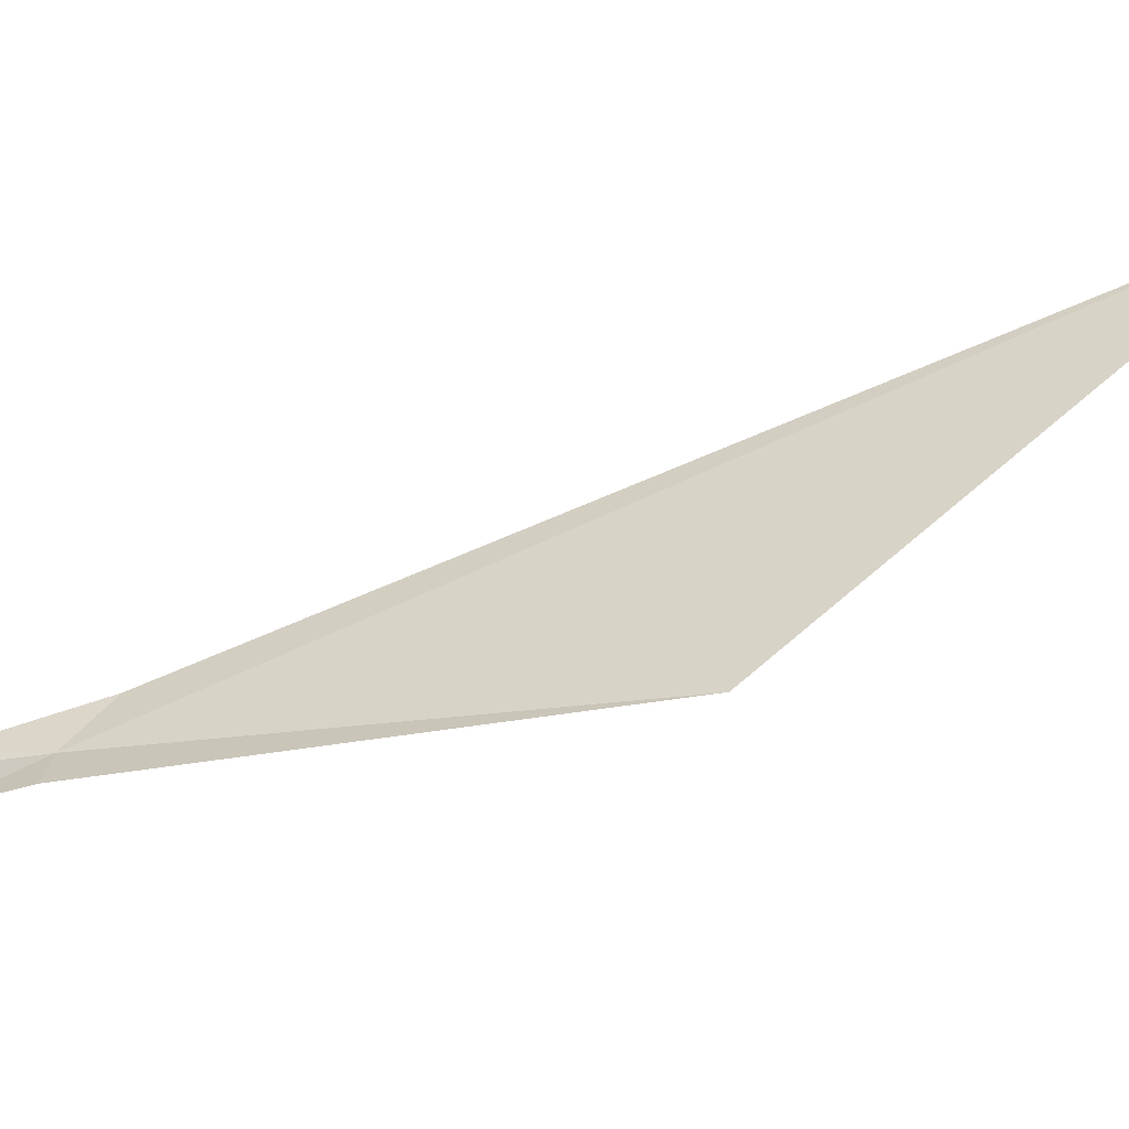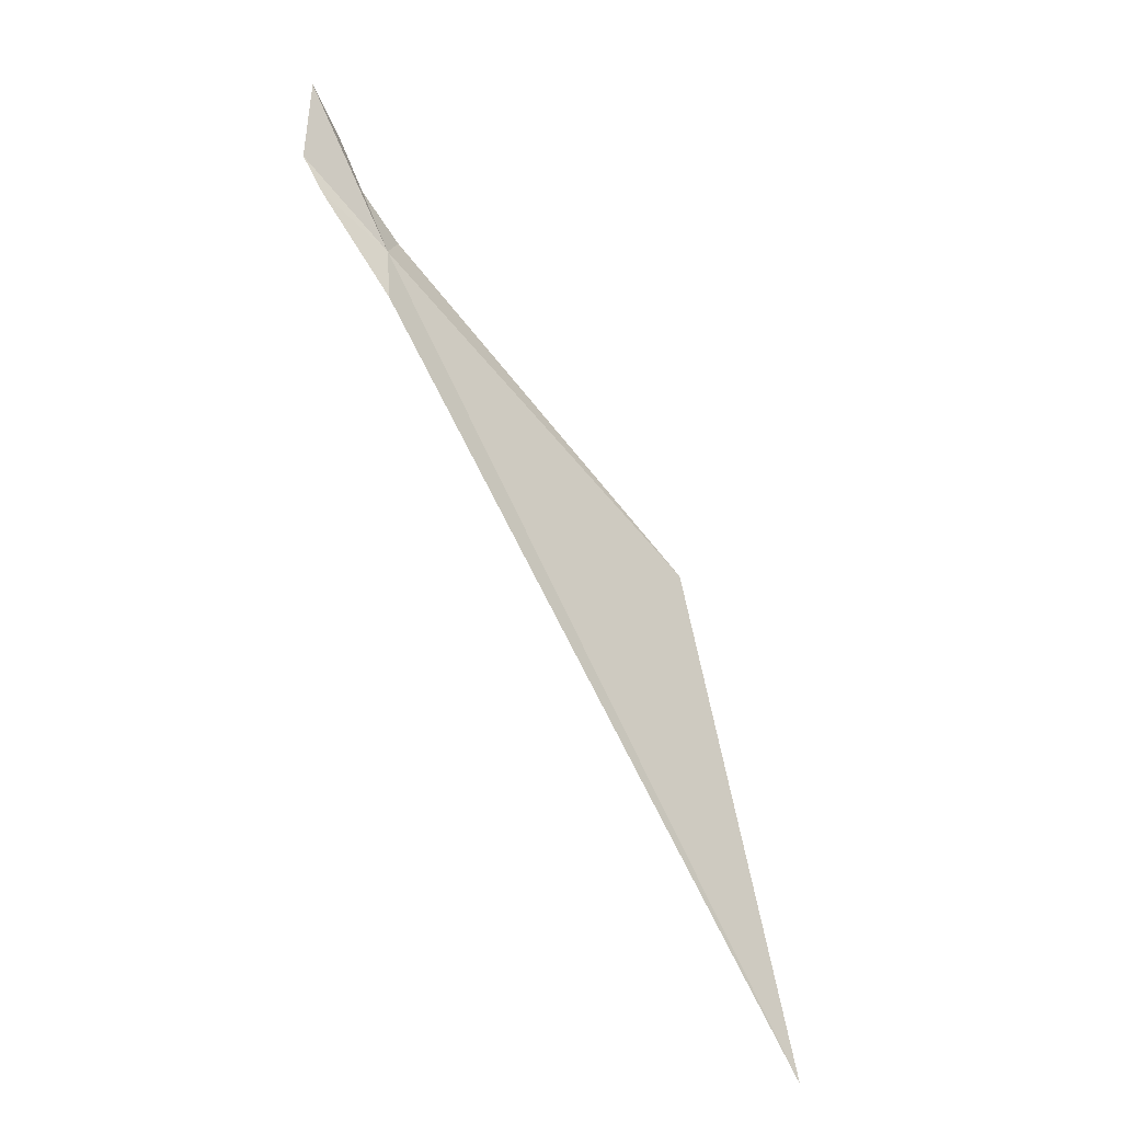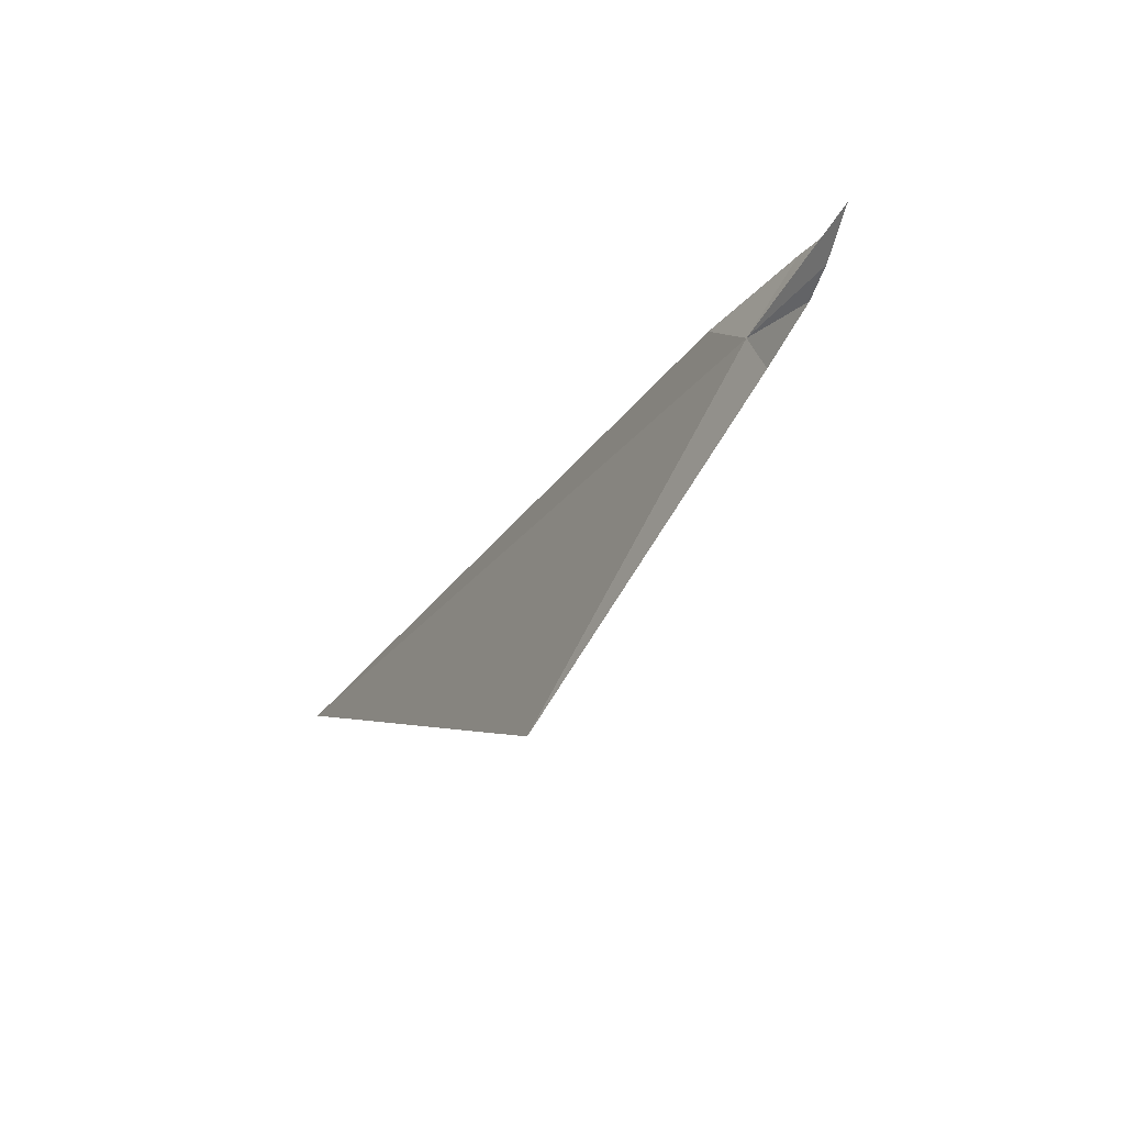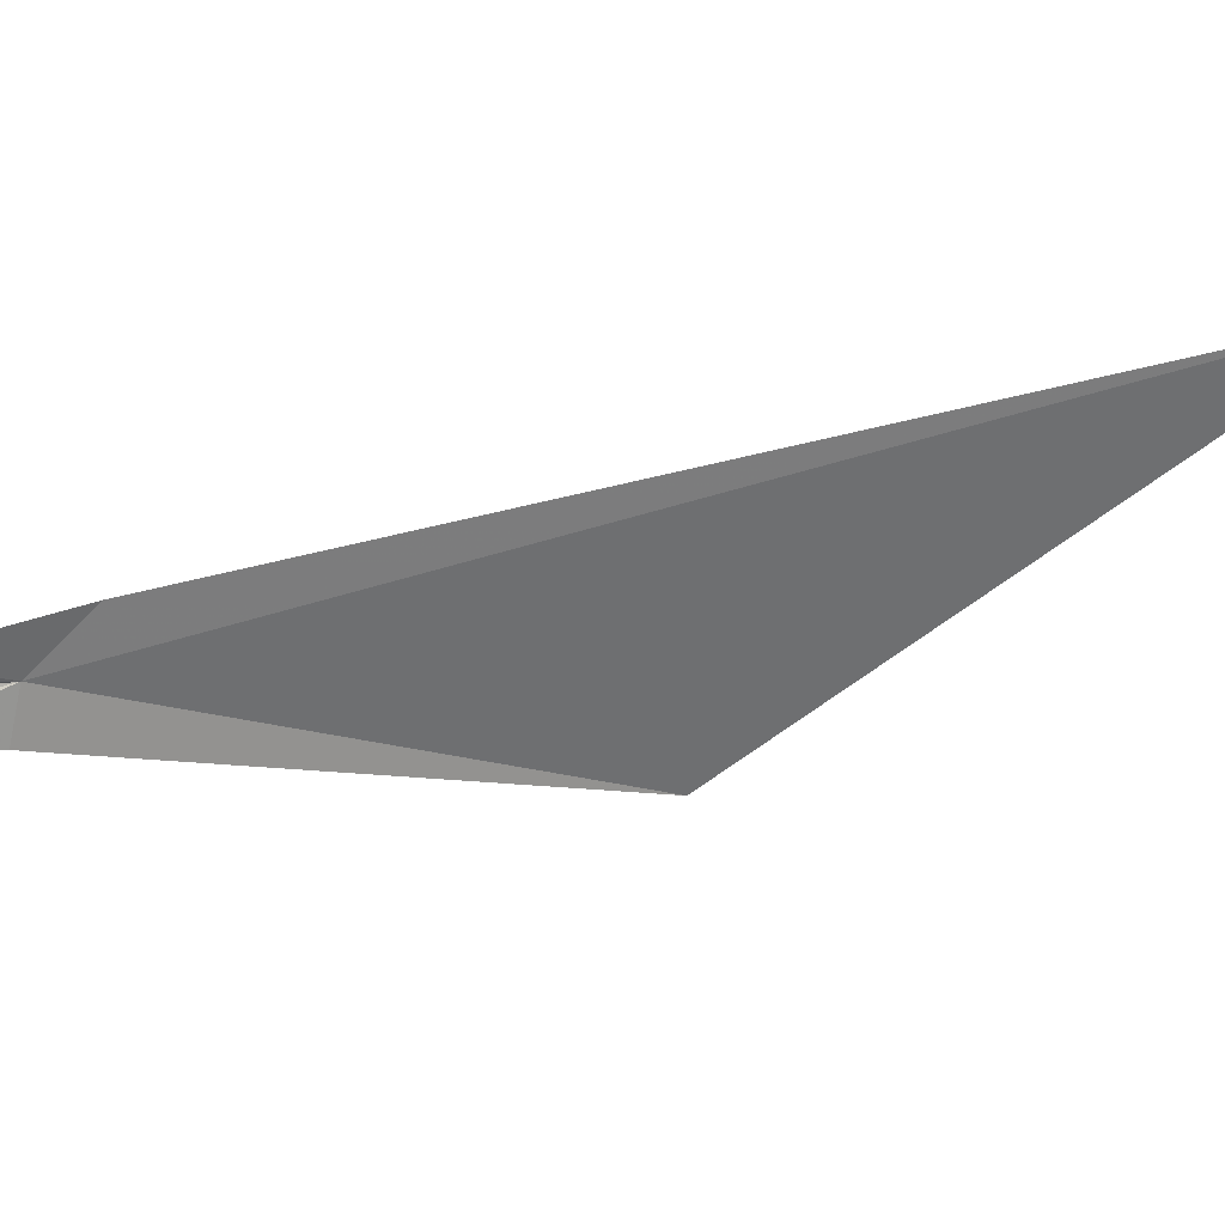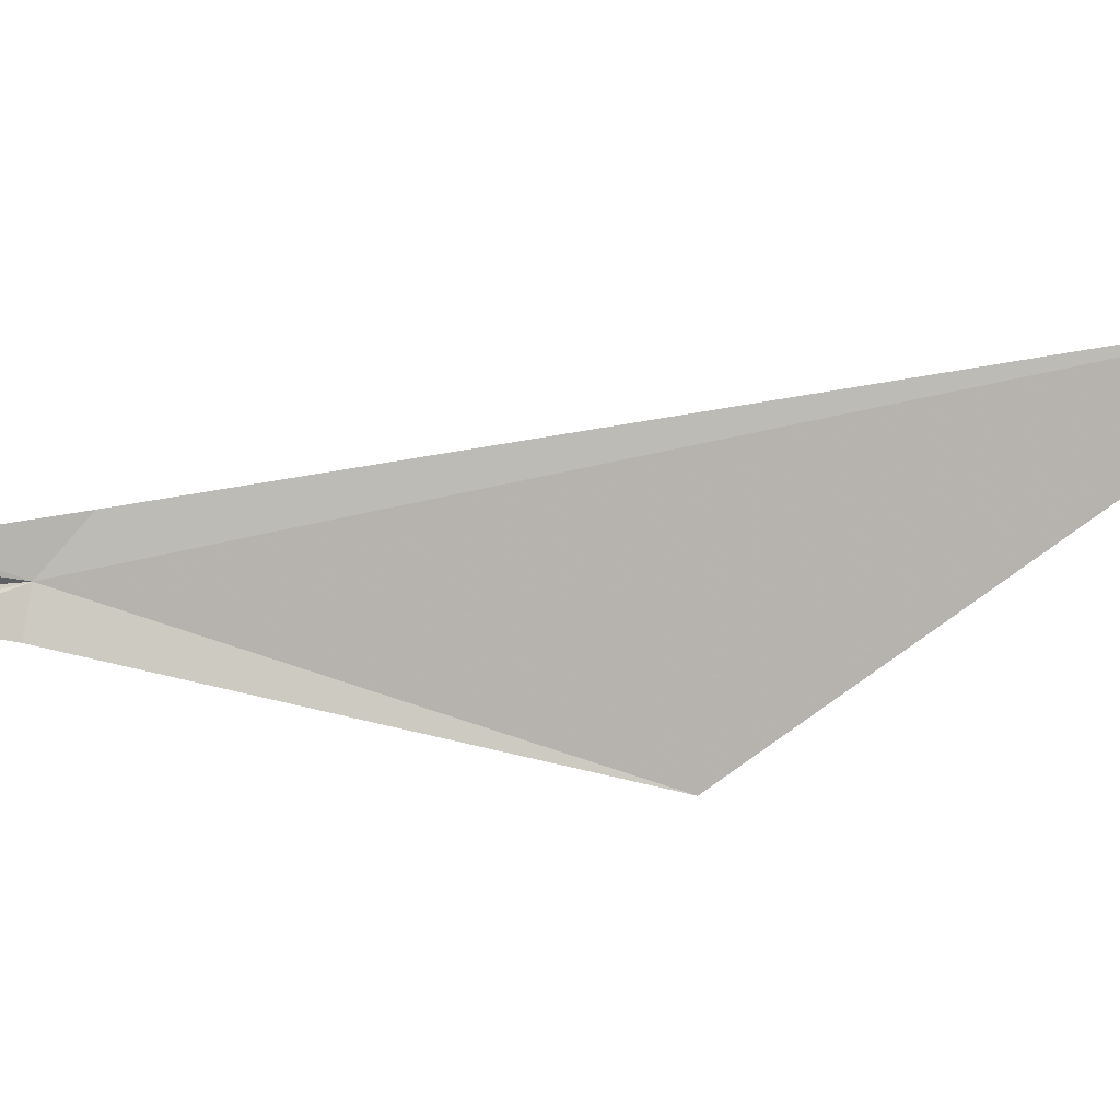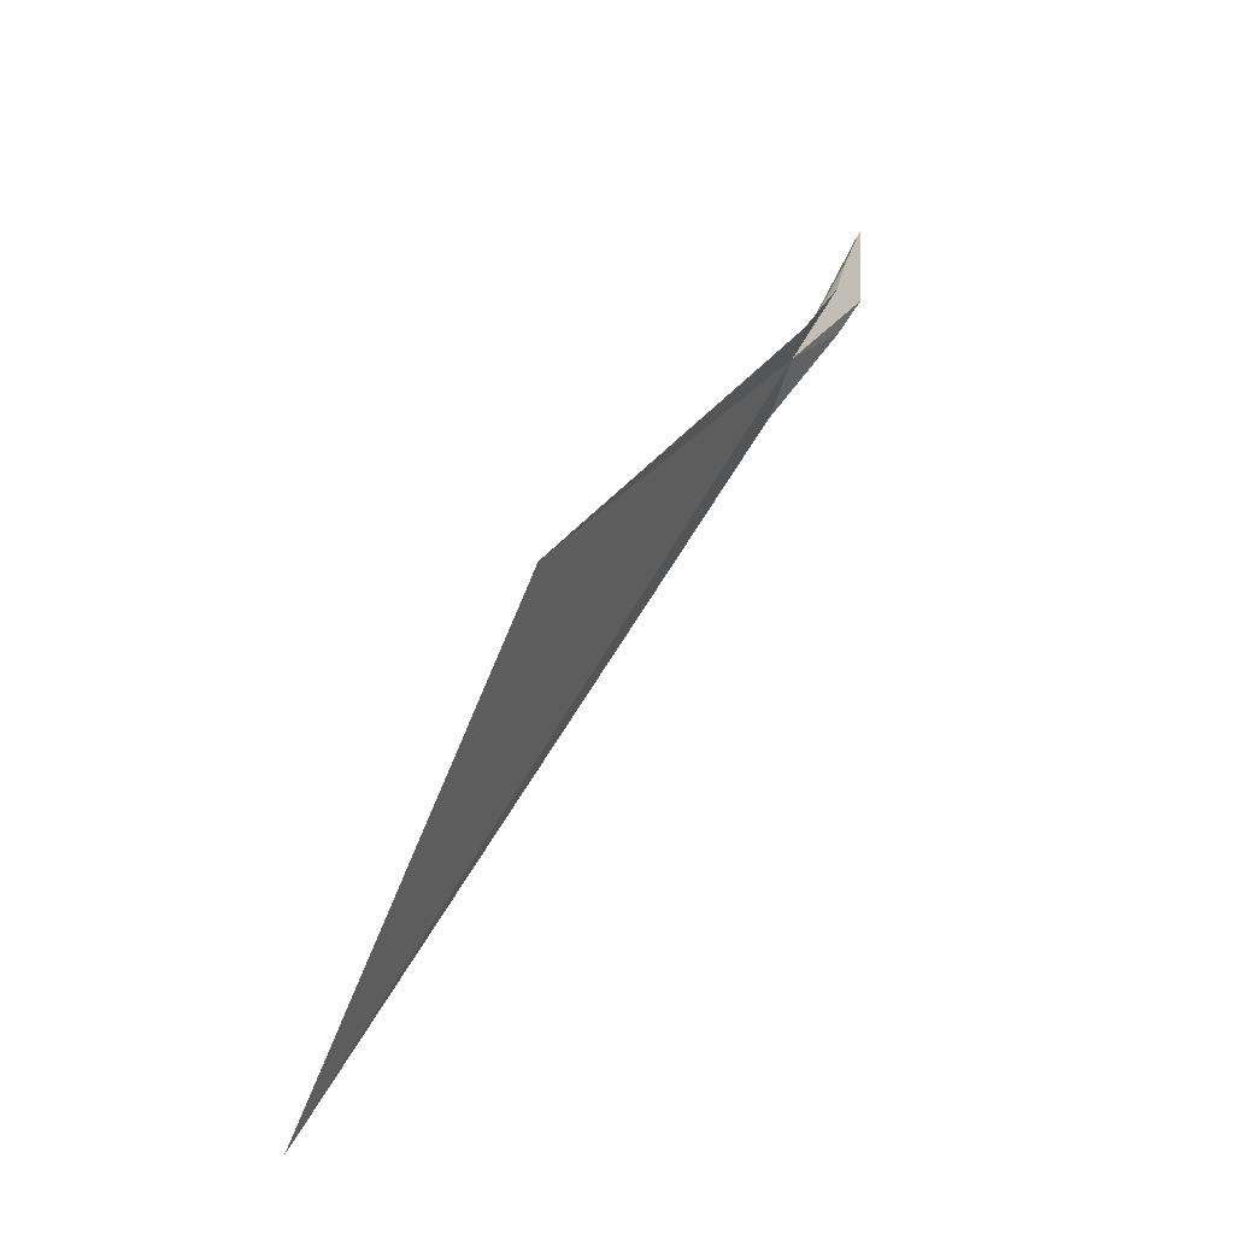
<metadata>
{"format":"obj","ext":"obj","renderer":"f3d","projection":"perspective","resolution":1024,"background":"white","views":[{"elev":-73.8,"azim":-39.1,"up":"+Z"},{"elev":7.7,"azim":10.8,"up":"+Y"},{"elev":63.3,"azim":156.6,"up":"+Y"},{"elev":15.6,"azim":-82.3,"up":"+Z"},{"elev":-11.7,"azim":-50.4,"up":"+Z"},{"elev":-27.8,"azim":167.4,"up":"+Y"}]}
</metadata>
<code>
v 123.9 33.99 46.8
v 125.9 30.51 47.46
v 124 33.79 47
v 123.9 34.03 46.62
v 125.2 32.47 46.16
v 123.8 34.31 46.68
v 123.7 34.49 46.7
v 123.6 34.73 46.79
v 123.6 34.41 46.88
v 123.7 34.25 46.93
f 1 3 2
f 1 5 4
f 1 4 6
f 1 6 7
f 1 7 8
f 1 9 10
f 1 10 3
f 1 2 5
f 1 8 9

</code>
